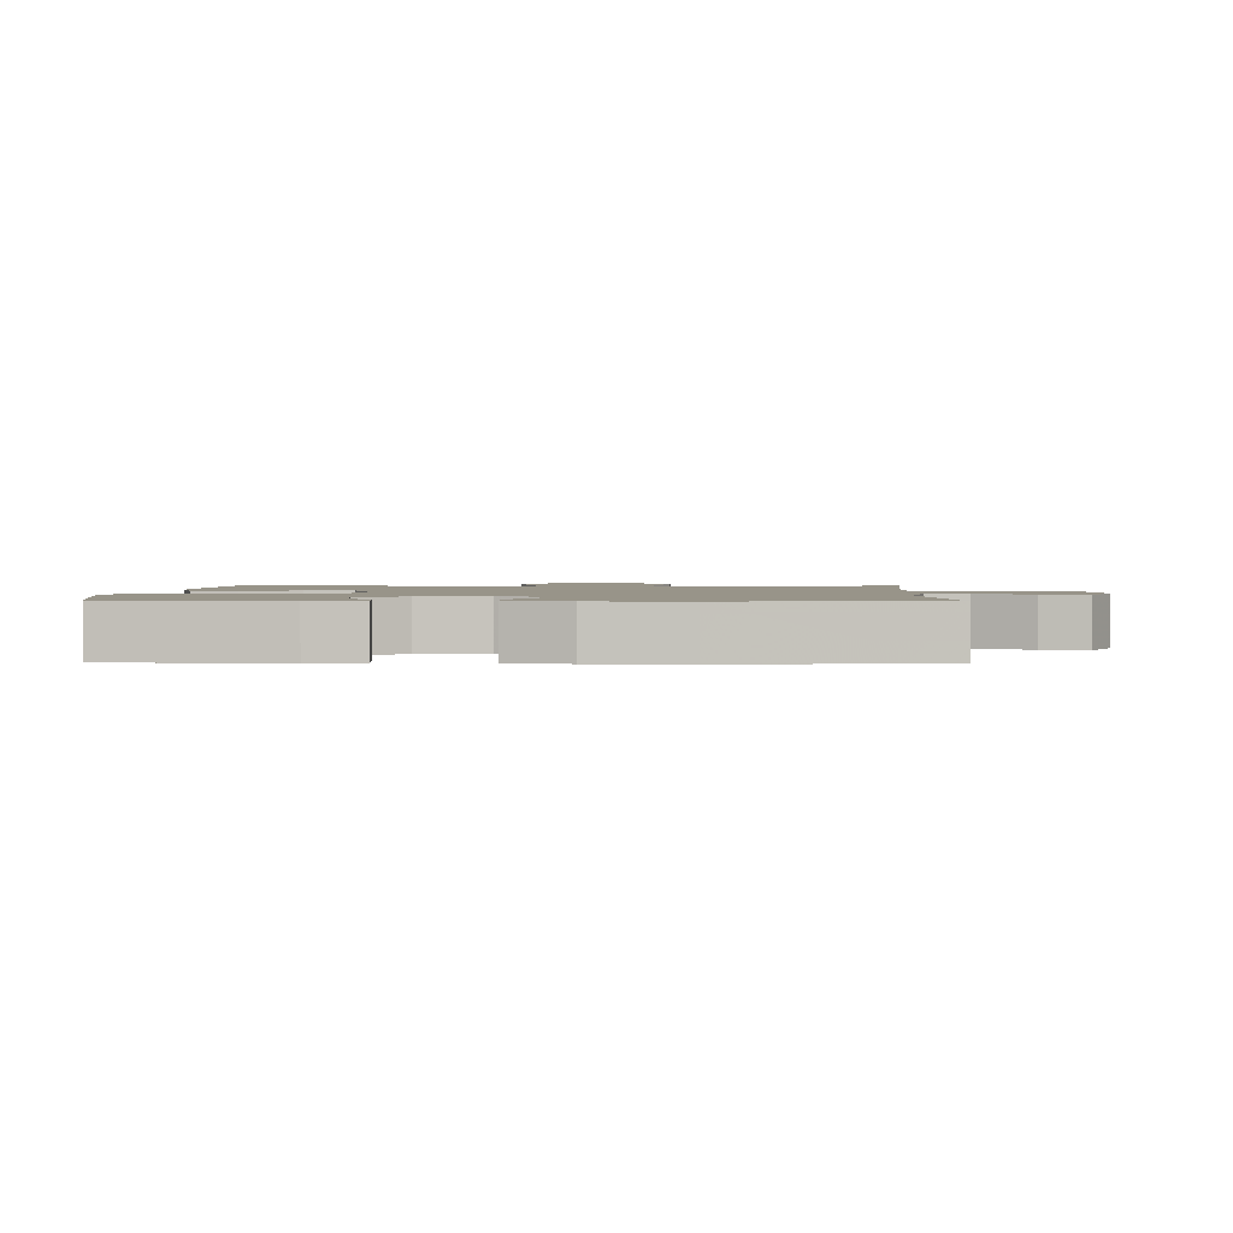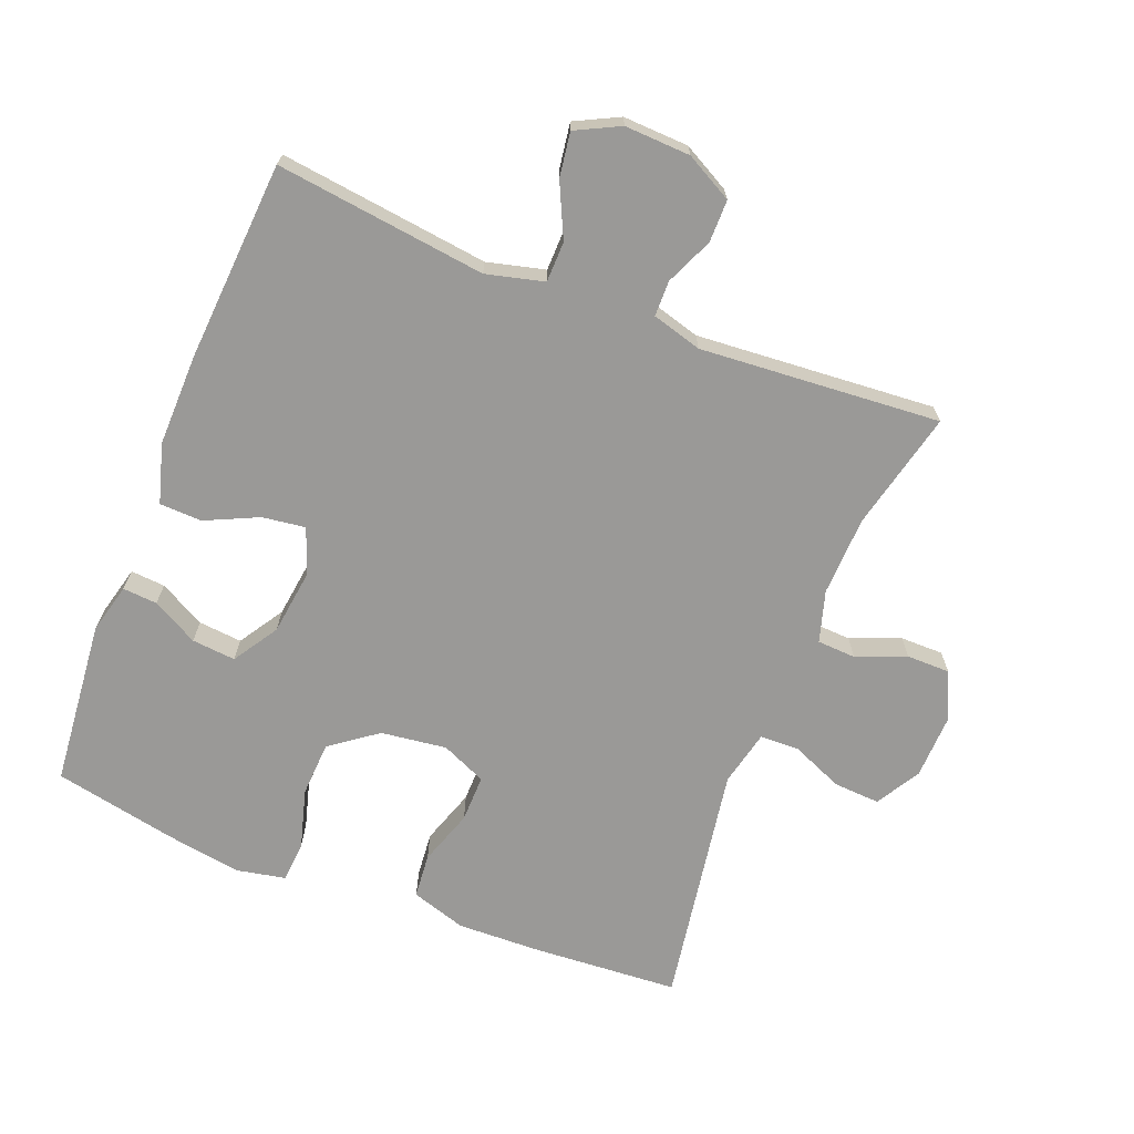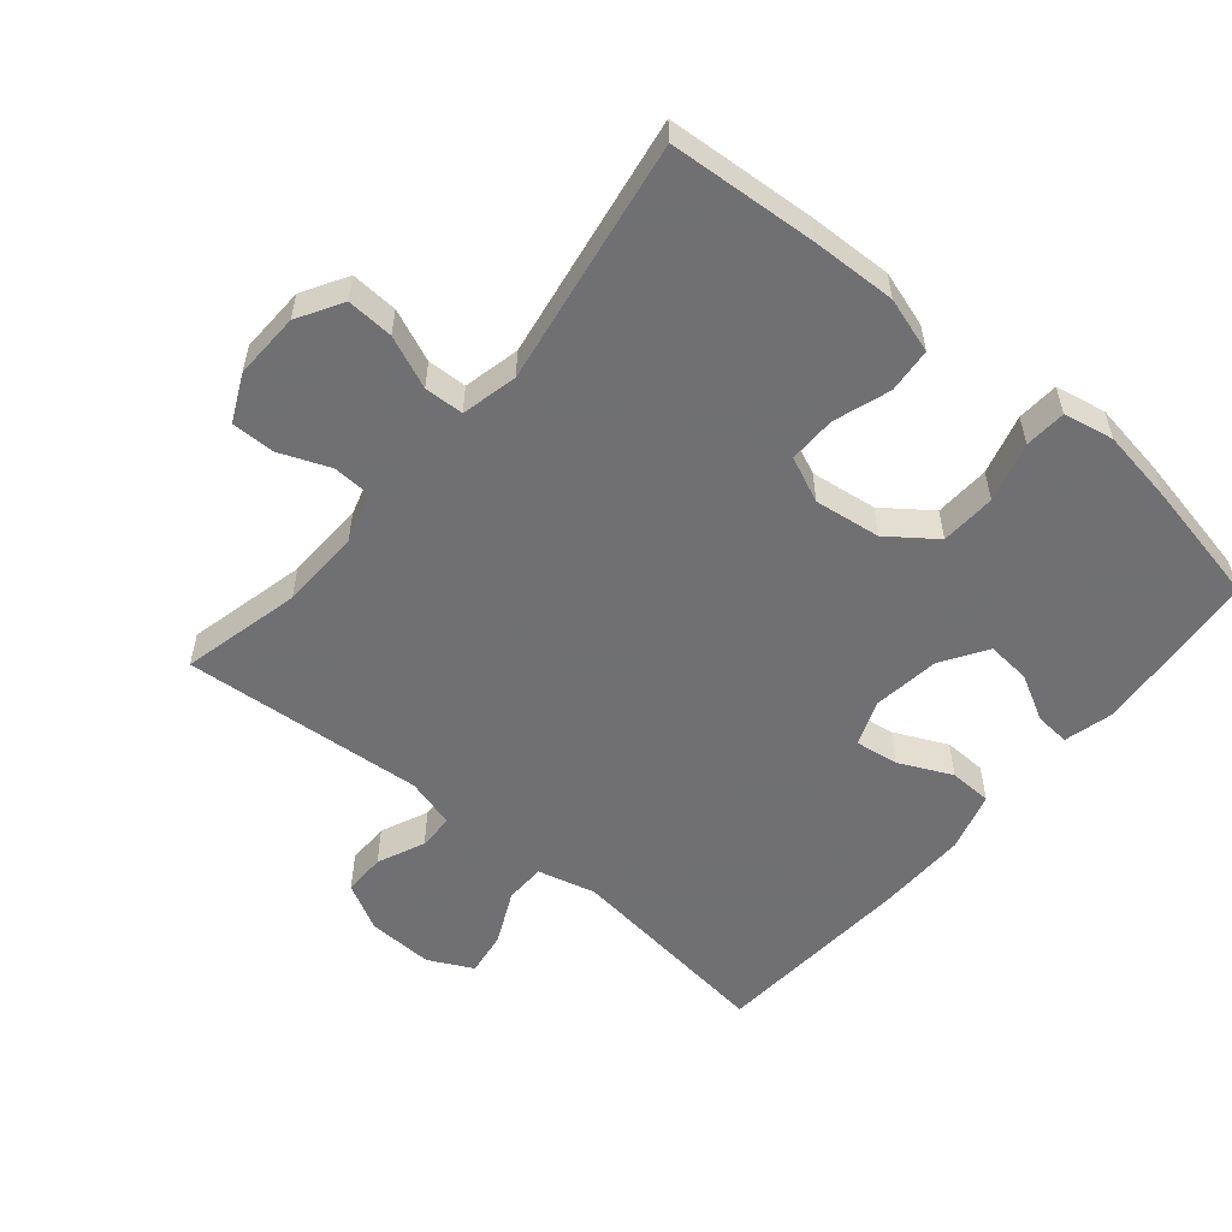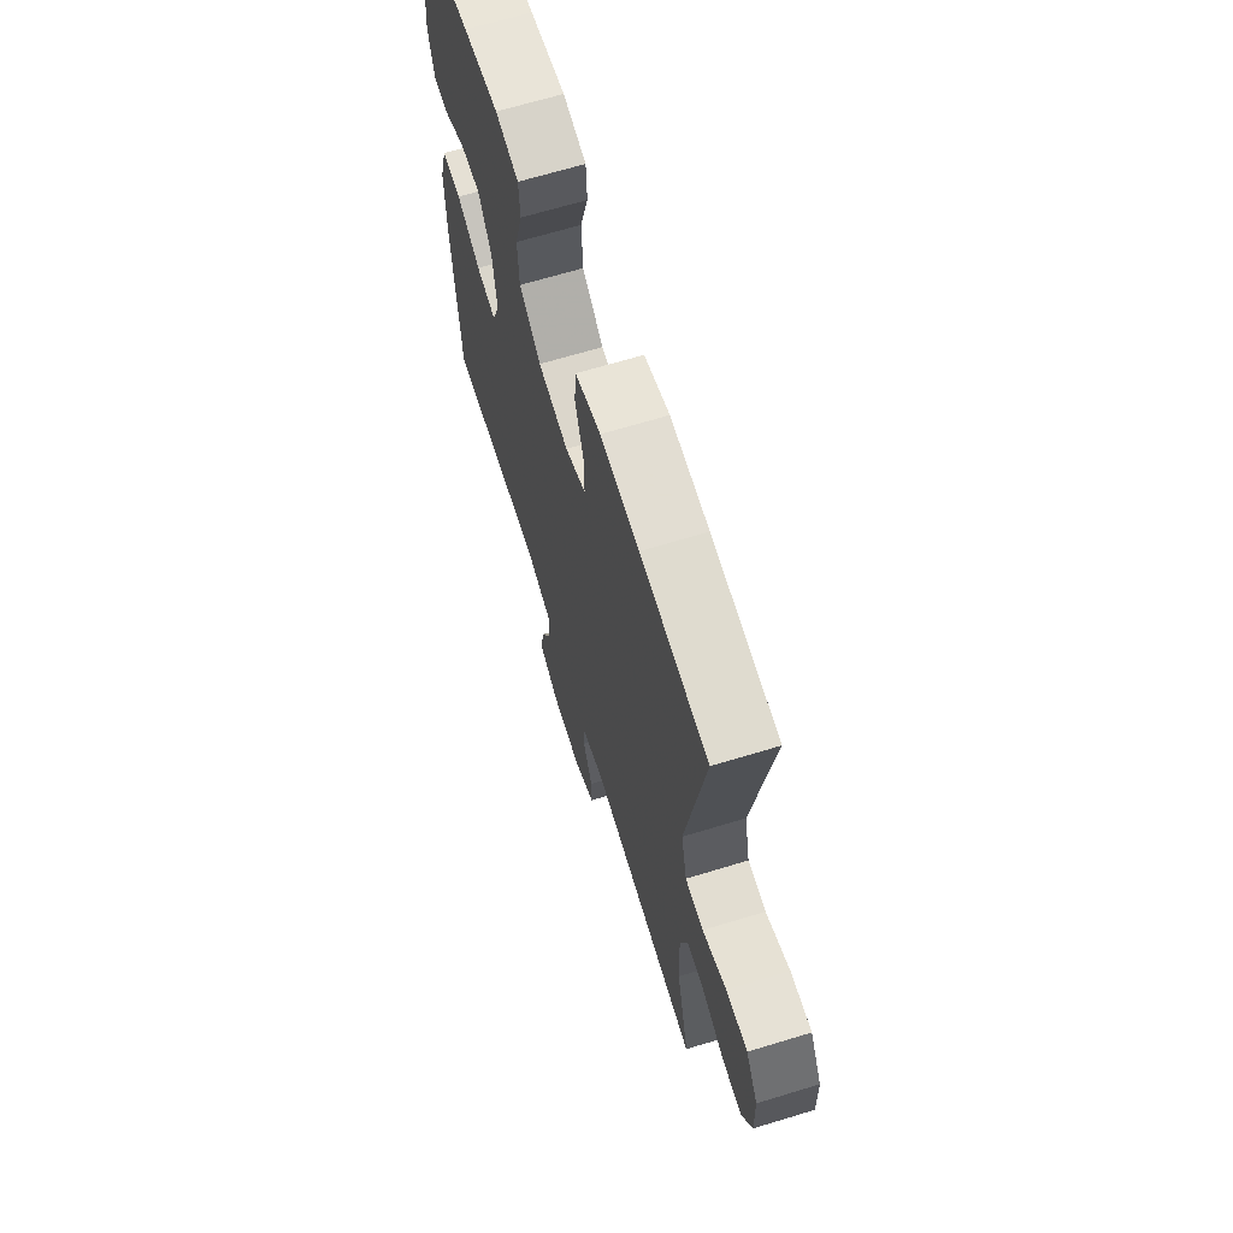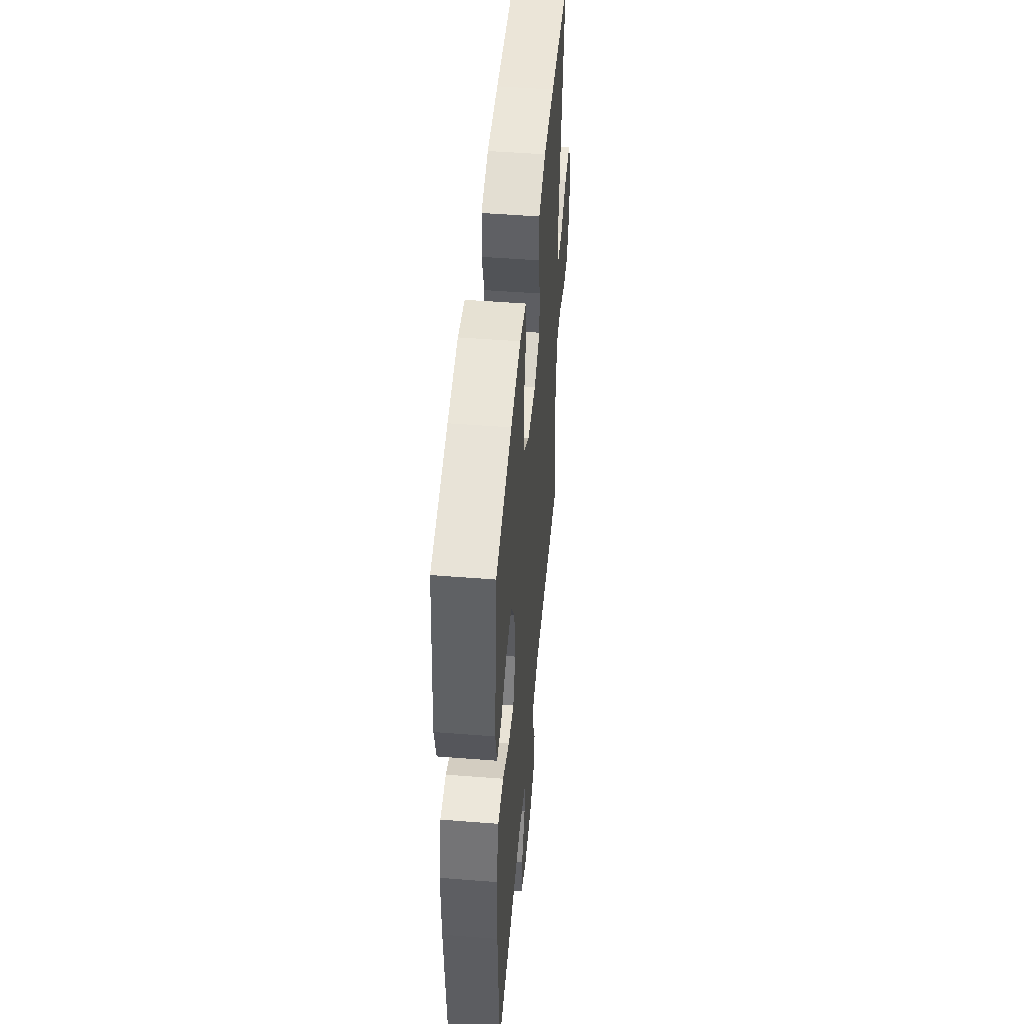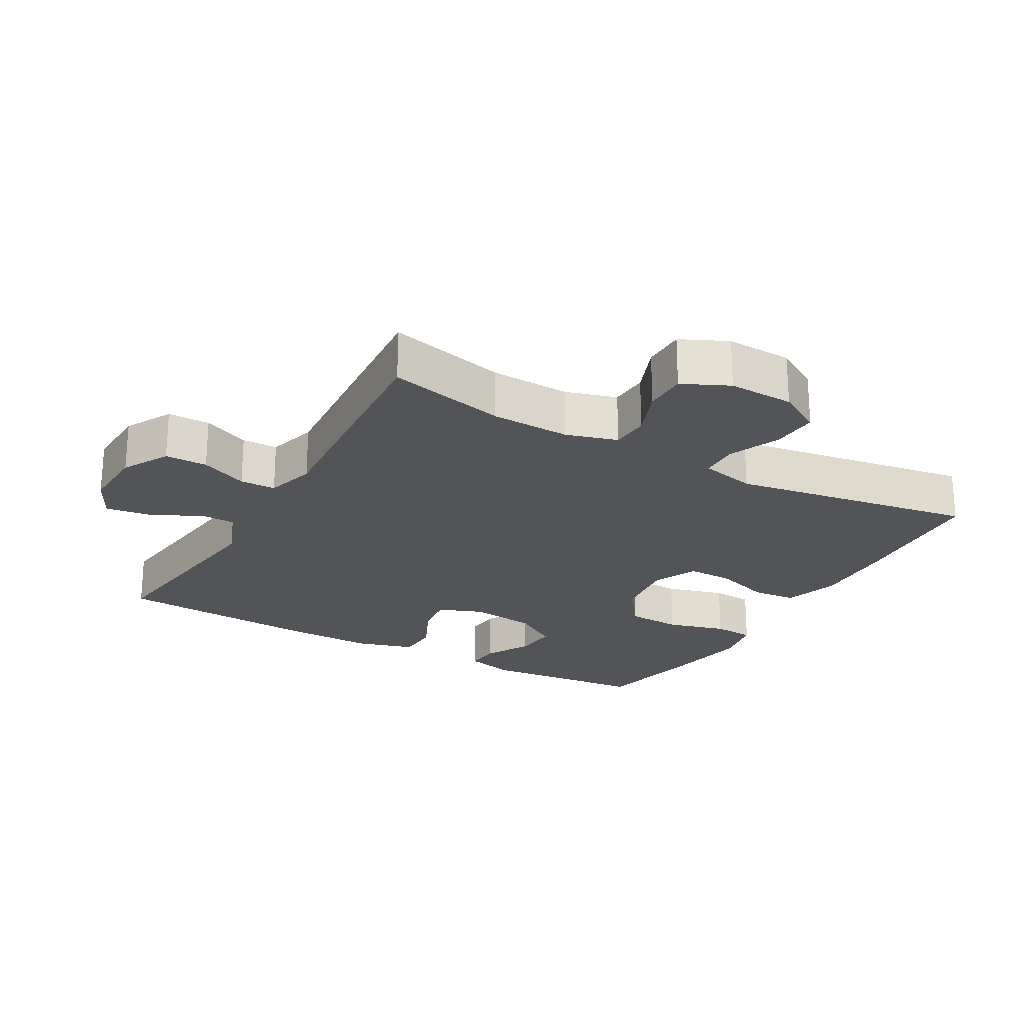
<metadata>
{"format":"obj","ext":"obj","renderer":"f3d","projection":"perspective","resolution":1024,"background":"white","views":[{"elev":1.7,"azim":91.9,"up":"+Y"},{"elev":-68.9,"azim":158.4,"up":"+Y"},{"elev":-55.0,"azim":-40.0,"up":"+Y"},{"elev":66.8,"azim":-107.0,"up":"+Z"},{"elev":49.5,"azim":95.0,"up":"+Z"},{"elev":-23.0,"azim":-119.7,"up":"+Y"}]}
</metadata>
<code>
v -0.5 0.07 -0.5
v -0.458 0.07 -0.321
v -0.454 0.07 -0.201
v -0.477 0.07 -0.124
v -0.535 0.07 -0.121
v -0.61 0.07 -0.151
v -0.675 0.07 -0.151
v -0.708 0.07 -0.081
v -0.705 0.07 0.018
v -0.666 0.07 0.085
v -0.596 0.07 0.081
v -0.518 0.07 0.048
v -0.459 0.07 0.05
v -0.44 0.07 0.134
v -0.5 0.07 0.5
v -0.28 0.07 0.515
v -0.153 0.07 0.519
v -0.07 0.07 0.493
v -0.064 0.07 0.426
v -0.092 0.07 0.342
v -0.093 0.07 0.271
v -0.025 0.07 0.241
v 0.074 0.07 0.254
v 0.144 0.07 0.306
v 0.148 0.07 0.389
v 0.123 0.07 0.478
v 0.127 0.07 0.54
v 0.202 0.07 0.555
v 0.316 0.07 0.537
v 0.5 0.07 0.5
v 0.524 0.07 0.249
v 0.505 0.07 0.174
v 0.453 0.07 0.178
v 0.384 0.07 0.215
v 0.318 0.07 0.221
v 0.275 0.07 0.153
v 0.262 0.07 0.053
v 0.288 0.07 -0.015
v 0.353 0.07 -0.006
v 0.432 0.07 0.031
v 0.496 0.07 0.029
v 0.522 0.07 -0.06
v 0.52 0.07 -0.197
v 0.5 0.07 -0.5
v 0.183 0.07 -0.461
v 0.096 0.07 -0.483
v 0.095 0.07 -0.544
v 0.133 0.07 -0.624
v 0.143 0.07 -0.691
v 0.077 0.07 -0.724
v -0.022 0.07 -0.72
v -0.093 0.07 -0.682
v -0.093 0.07 -0.618
v -0.062 0.07 -0.547
v -0.063 0.07 -0.493
v -0.138 0.07 -0.472
v -0.5 0 -0.5
v -0.458 0 -0.321
v -0.454 0 -0.201
v -0.477 0 -0.124
v -0.535 0 -0.121
v -0.61 0 -0.151
v -0.675 0 -0.151
v -0.708 0 -0.081
v -0.705 0 0.018
v -0.666 0 0.085
v -0.596 0 0.081
v -0.518 0 0.048
v -0.459 0 0.05
v -0.44 0 0.134
v -0.5 0 0.5
v -0.28 0 0.515
v -0.153 0 0.519
v -0.07 0 0.493
v -0.064 0 0.426
v -0.092 0 0.342
v -0.093 0 0.271
v -0.025 0 0.241
v 0.074 0 0.254
v 0.144 0 0.306
v 0.148 0 0.389
v 0.123 0 0.478
v 0.127 0 0.54
v 0.202 0 0.555
v 0.316 0 0.537
v 0.5 0 0.5
v 0.524 0 0.249
v 0.505 0 0.174
v 0.453 0 0.178
v 0.384 0 0.215
v 0.318 0 0.221
v 0.275 0 0.153
v 0.262 0 0.053
v 0.288 0 -0.015
v 0.353 0 -0.006
v 0.432 0 0.031
v 0.496 0 0.029
v 0.522 0 -0.06
v 0.52 0 -0.197
v 0.5 0 -0.5
v 0.183 0 -0.461
v 0.096 0 -0.483
v 0.095 0 -0.544
v 0.133 0 -0.624
v 0.143 0 -0.691
v 0.077 0 -0.724
v -0.022 0 -0.72
v -0.093 0 -0.682
v -0.093 0 -0.618
v -0.062 0 -0.547
v -0.063 0 -0.493
v -0.138 0 -0.472
f 52 53 54
f 51 52 54
f 50 51 54
f 49 50 54
f 48 49 54
f 47 48 54
f 46 47 54 55
f 45 46 55 56
f 43 44 45
f 42 43 45
f 41 42 45
f 40 41 45
f 39 40 45
f 38 39 45 56
f 32 33 34
f 31 32 34
f 30 31 34
f 29 30 34
f 28 29 34
f 27 28 34
f 26 27 34
f 25 26 34
f 24 25 34 35
f 23 24 35 36
f 18 19 20
f 17 18 20
f 16 17 20
f 15 16 20
f 14 15 20
f 13 14 20 21
f 10 11 12
f 9 10 12
f 8 9 12
f 7 8 12
f 6 7 12
f 5 6 12
f 4 5 12 13
f 13 21 22
f 4 13 22
f 3 4 22
f 56 1 2
f 38 56 2
f 37 38 2
f 23 36 37
f 22 23 37
f 3 22 37
f 2 3 37
f 110 109 108
f 110 108 107
f 110 107 106
f 110 106 105
f 110 105 104
f 110 104 103
f 111 110 103 102
f 112 111 102 101
f 101 100 99
f 101 99 98
f 101 98 97
f 101 97 96
f 101 96 95
f 112 101 95 94
f 90 89 88
f 90 88 87
f 90 87 86
f 90 86 85
f 90 85 84
f 90 84 83
f 90 83 82
f 90 82 81
f 91 90 81 80
f 92 91 80 79
f 76 75 74
f 76 74 73
f 76 73 72
f 76 72 71
f 76 71 70
f 77 76 70 69
f 68 67 66
f 68 66 65
f 68 65 64
f 68 64 63
f 68 63 62
f 68 62 61
f 69 68 61 60
f 78 77 69
f 78 69 60
f 78 60 59
f 58 57 112
f 58 112 94
f 58 94 93
f 93 92 79
f 93 79 78
f 93 78 59
f 93 59 58
f 1 57 58 2
f 2 58 59 3
f 3 59 60 4
f 4 60 61 5
f 5 61 62 6
f 6 62 63 7
f 7 63 64 8
f 8 64 65 9
f 9 65 66 10
f 10 66 67 11
f 11 67 68 12
f 12 68 69 13
f 13 69 70 14
f 14 70 71 15
f 15 71 72 16
f 16 72 73 17
f 17 73 74 18
f 18 74 75 19
f 19 75 76 20
f 20 76 77 21
f 21 77 78 22
f 22 78 79 23
f 23 79 80 24
f 24 80 81 25
f 25 81 82 26
f 26 82 83 27
f 27 83 84 28
f 28 84 85 29
f 29 85 86 30
f 30 86 87 31
f 31 87 88 32
f 32 88 89 33
f 33 89 90 34
f 34 90 91 35
f 35 91 92 36
f 36 92 93 37
f 37 93 94 38
f 38 94 95 39
f 39 95 96 40
f 40 96 97 41
f 41 97 98 42
f 42 98 99 43
f 43 99 100 44
f 44 100 101 45
f 45 101 102 46
f 46 102 103 47
f 47 103 104 48
f 48 104 105 49
f 49 105 106 50
f 50 106 107 51
f 51 107 108 52
f 52 108 109 53
f 53 109 110 54
f 54 110 111 55
f 55 111 112 56
f 56 112 57 1

</code>
